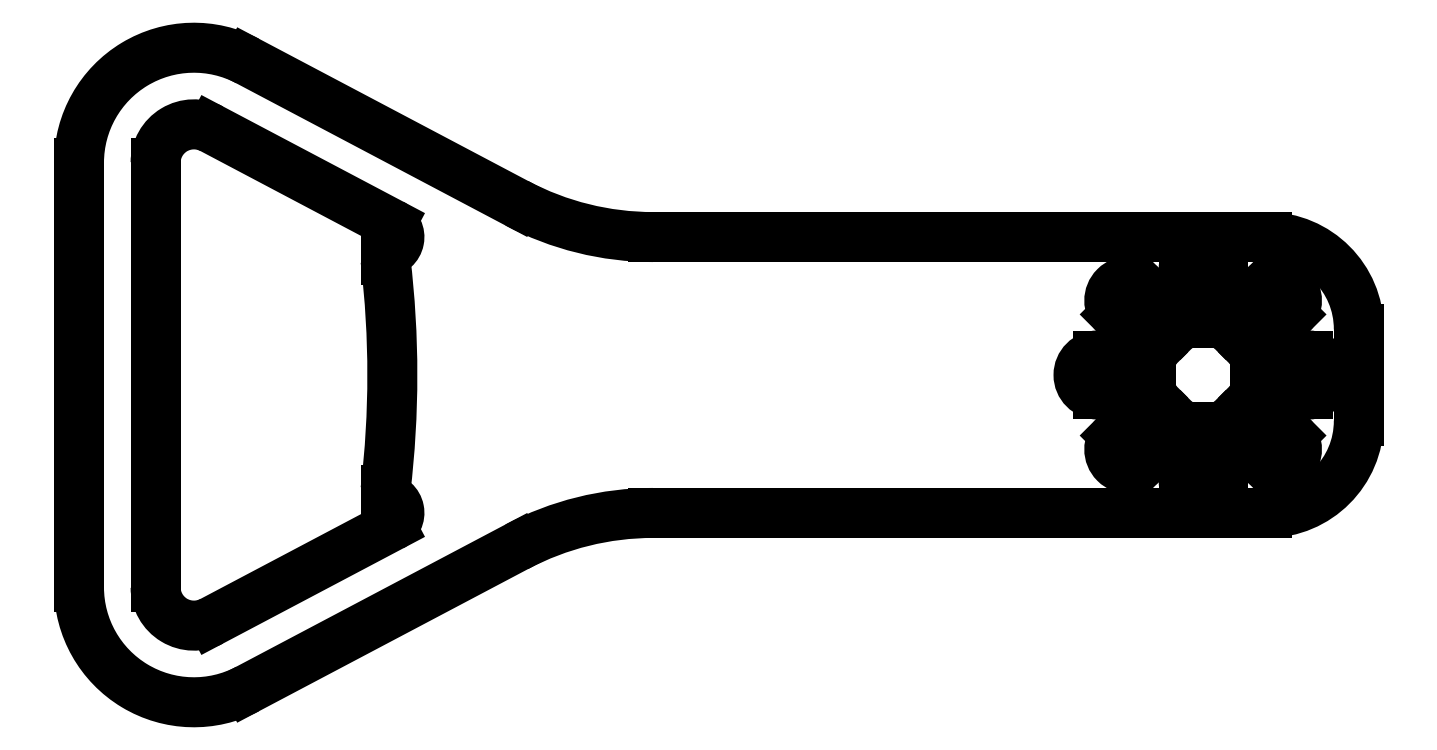
<metadata>
{"format":"dxf","ext":"dxf","renderer":"ezdxf+matplotlib","layout":"modelspace","background":"white","min_lineweight":24,"dpi":150}
</metadata>
<code>
0
SECTION
2
ENTITIES
0
LINE
8
0
10
3.342
20
8.891
30
0
11
3.342
21
8.91
31
0
0
LINE
8
0
10
3.342
20
9.501
30
0
11
3.342
21
9.521
31
0
0
LINE
8
0
10
3.357
20
9.595
30
0
11
2.896
21
9.838
31
0
0
LINE
8
0
10
2.751
20
9.751
30
0
11
2.751
21
8.66
31
0
0
LINE
8
0
10
2.896
20
8.573
30
0
11
3.357
21
8.817
31
0
0
LINE
8
0
10
5.606
20
9.56
30
0
11
4.029
21
9.56
31
0
0
LINE
8
0
10
5.842
20
9.088
30
0
11
5.842
21
9.324
31
0
0
LINE
8
0
10
4.029
20
8.851
30
0
11
5.606
21
8.851
31
0
0
LINE
8
0
10
2.988
20
8.399
30
0
11
3.679
21
8.765
31
0
0
LINE
8
0
10
2.555
20
9.751
30
0
11
2.555
21
8.66
31
0
0
LINE
8
0
10
3.679
20
9.647
30
0
11
2.988
21
10.01
31
0
0
LINE
8
0
10
5.492
20
8.936
30
0
11
5.492
21
9.073
31
0
0
LINE
8
0
10
5.501
20
9.076
30
0
11
5.598
21
8.979
31
0
0
LINE
8
0
10
5.668
20
9.05
30
0
11
5.571
21
9.147
31
0
0
LINE
8
0
10
5.575
20
9.156
30
0
11
5.712
21
9.156
31
0
0
LINE
8
0
10
5.712
20
9.256
30
0
11
5.575
21
9.256
31
0
0
LINE
8
0
10
5.571
20
9.264
30
0
11
5.668
21
9.361
31
0
0
LINE
8
0
10
5.598
20
9.432
30
0
11
5.501
21
9.335
31
0
0
LINE
8
0
10
5.492
20
9.338
30
0
11
5.492
21
9.476
31
0
0
LINE
8
0
10
5.392
20
9.476
30
0
11
5.392
21
9.338
31
0
0
LINE
8
0
10
5.383
20
9.335
30
0
11
5.286
21
9.432
31
0
0
LINE
8
0
10
5.216
20
9.361
30
0
11
5.313
21
9.264
31
0
0
LINE
8
0
10
5.309
20
9.256
30
0
11
5.172
21
9.256
31
0
0
LINE
8
0
10
5.172
20
9.156
30
0
11
5.309
21
9.156
31
0
0
LINE
8
0
10
5.313
20
9.147
30
0
11
5.216
21
9.05
31
0
0
LINE
8
0
10
5.286
20
8.979
30
0
11
5.383
21
9.076
31
0
0
LINE
8
0
10
5.392
20
9.073
30
0
11
5.392
21
8.936
31
0
0
ARC
8
0
10
3.338
20
8.852
30
0
40
0.03937
50
297.8
51
84.51
0
ARC
8
0
10
0.8595
20
9.206
30
0
40
2.5
50
353.2
51
6.783
0
ARC
8
0
10
3.338
20
9.56
30
0
40
0.03937
50
275.5
51
62.15
0
ARC
8
0
10
2.85
20
9.751
30
0
40
0.09843
50
62.15
51
180
0
ARC
8
0
10
2.85
20
8.66
30
0
40
0.09843
50
180
51
297.8
0
ARC
8
0
10
5.606
20
9.324
30
0
40
0.2362
50
5e-10
51
90
0
ARC
8
0
10
5.606
20
9.088
30
0
40
0.2362
50
270
51
0
0
ARC
8
0
10
4.029
20
8.101
30
0
40
0.75
50
90
51
117.8
0
ARC
8
0
10
2.85
20
8.66
30
0
40
0.2953
50
180
51
297.8
0
ARC
8
0
10
2.85
20
9.751
30
0
40
0.2953
50
62.15
51
180
0
ARC
8
0
10
4.029
20
10.31
30
0
40
0.75
50
242.2
51
270
0
ARC
8
0
10
5.442
20
8.936
30
0
40
0.05
50
180
51
0
0
ARC
8
0
10
5.497
20
9.073
30
0
40
0.005
50
45
51
180
0
ARC
8
0
10
5.633
20
9.015
30
0
40
0.05
50
225
51
45
0
ARC
8
0
10
5.575
20
9.151
30
0
40
0.005
50
90
51
225
0
ARC
8
0
10
5.712
20
9.206
30
0
40
0.05
50
270
51
90
0
ARC
8
0
10
5.575
20
9.261
30
0
40
0.005
50
135
51
270
0
ARC
8
0
10
5.633
20
9.397
30
0
40
0.05
50
315
51
135
0
ARC
8
0
10
5.497
20
9.338
30
0
40
0.005
50
180
51
315
0
ARC
8
0
10
5.442
20
9.476
30
0
40
0.05
50
0
51
180
0
ARC
8
0
10
5.387
20
9.338
30
0
40
0.005
50
225
51
0
0
ARC
8
0
10
5.251
20
9.397
30
0
40
0.05
50
45
51
225
0
ARC
8
0
10
5.309
20
9.261
30
0
40
0.005
50
270
51
45
0
ARC
8
0
10
5.172
20
9.206
30
0
40
0.05
50
90
51
270
0
ARC
8
0
10
5.309
20
9.151
30
0
40
0.005
50
315
51
90
0
ARC
8
0
10
5.251
20
9.015
30
0
40
0.05
50
135
51
315
0
ARC
8
0
10
5.387
20
9.073
30
0
40
0.005
50
0
51
135
0
ENDSEC
0
EOF

</code>
